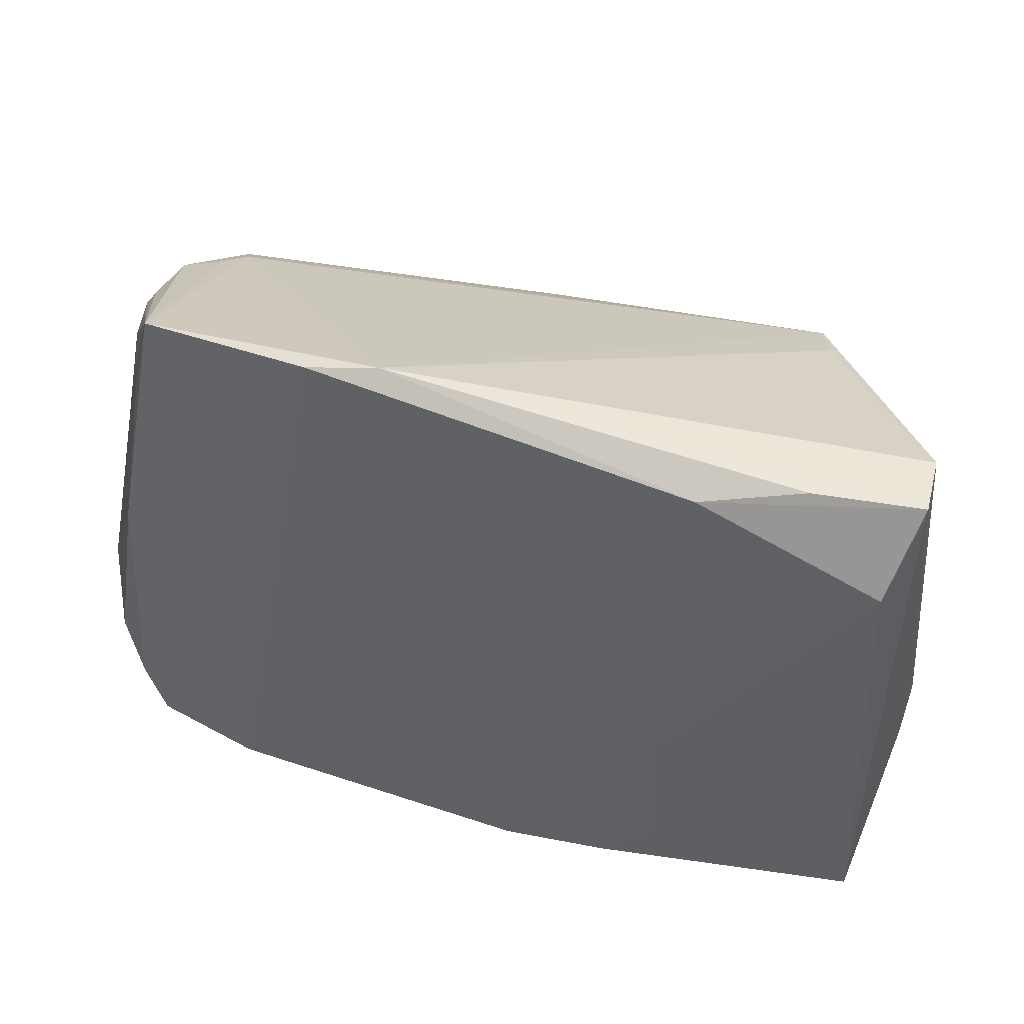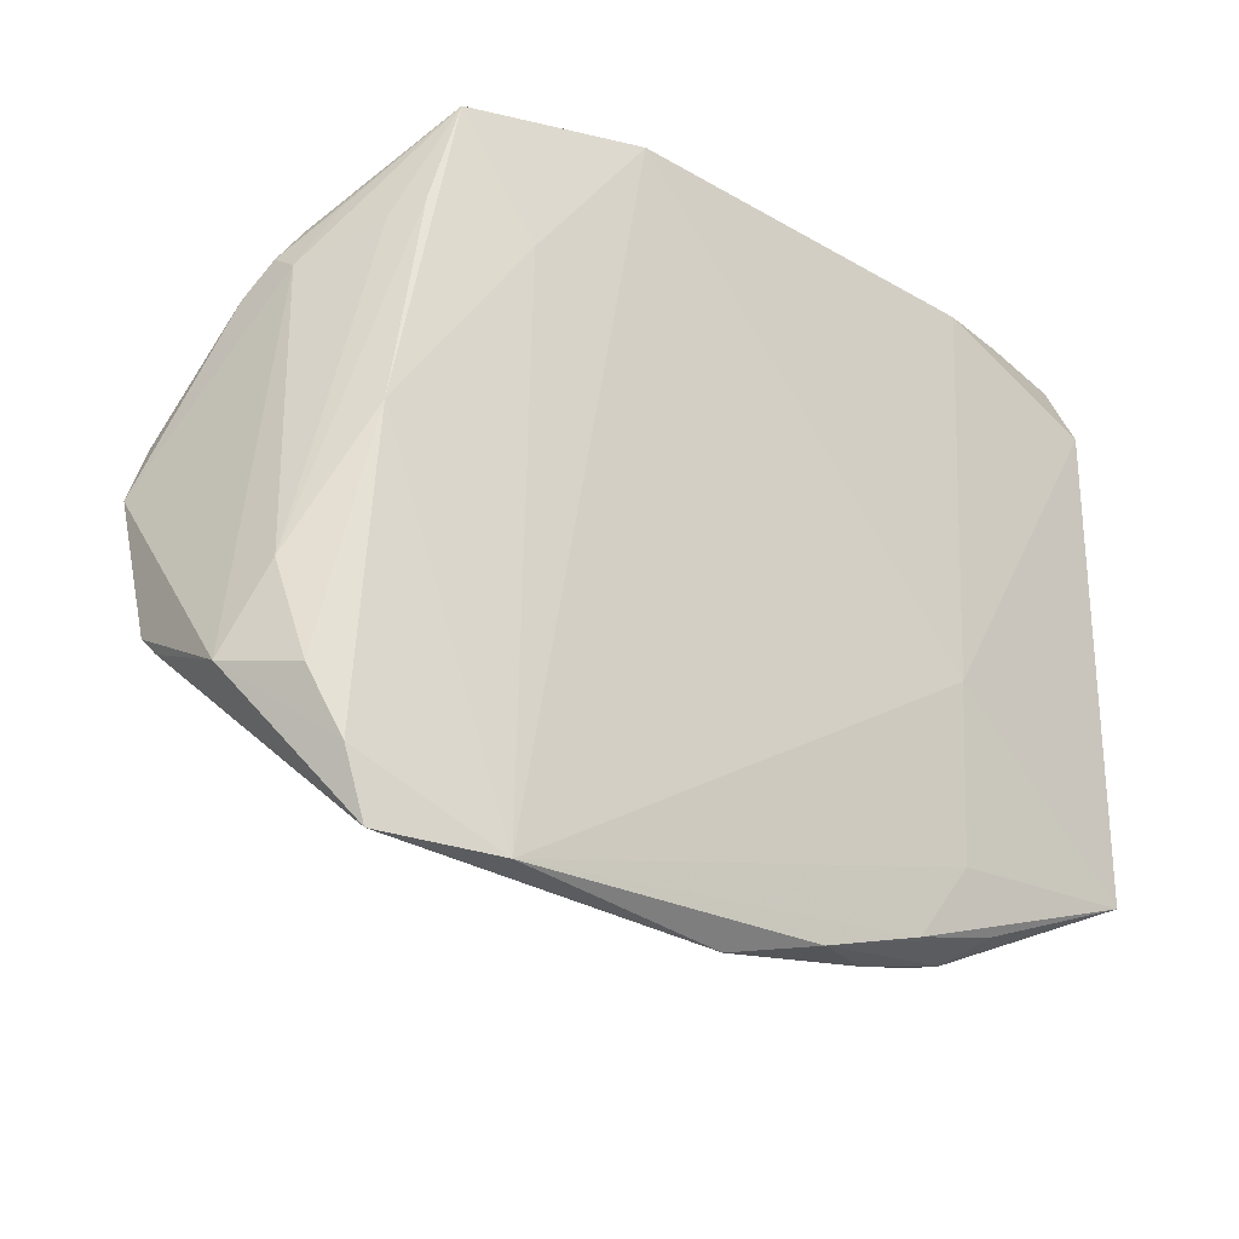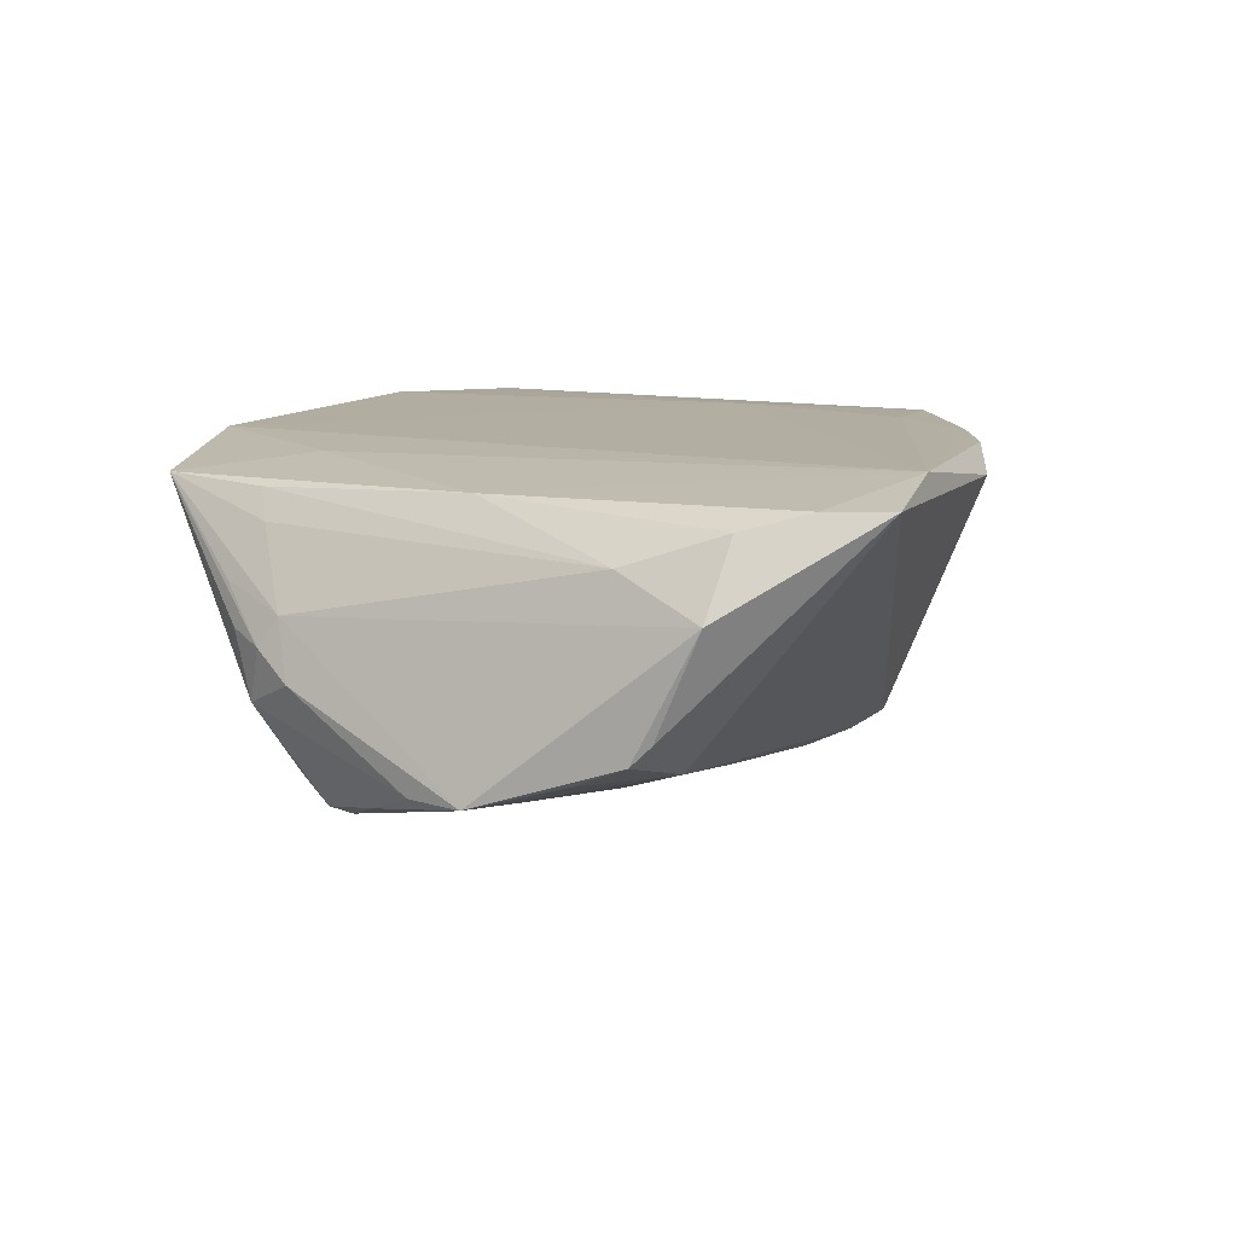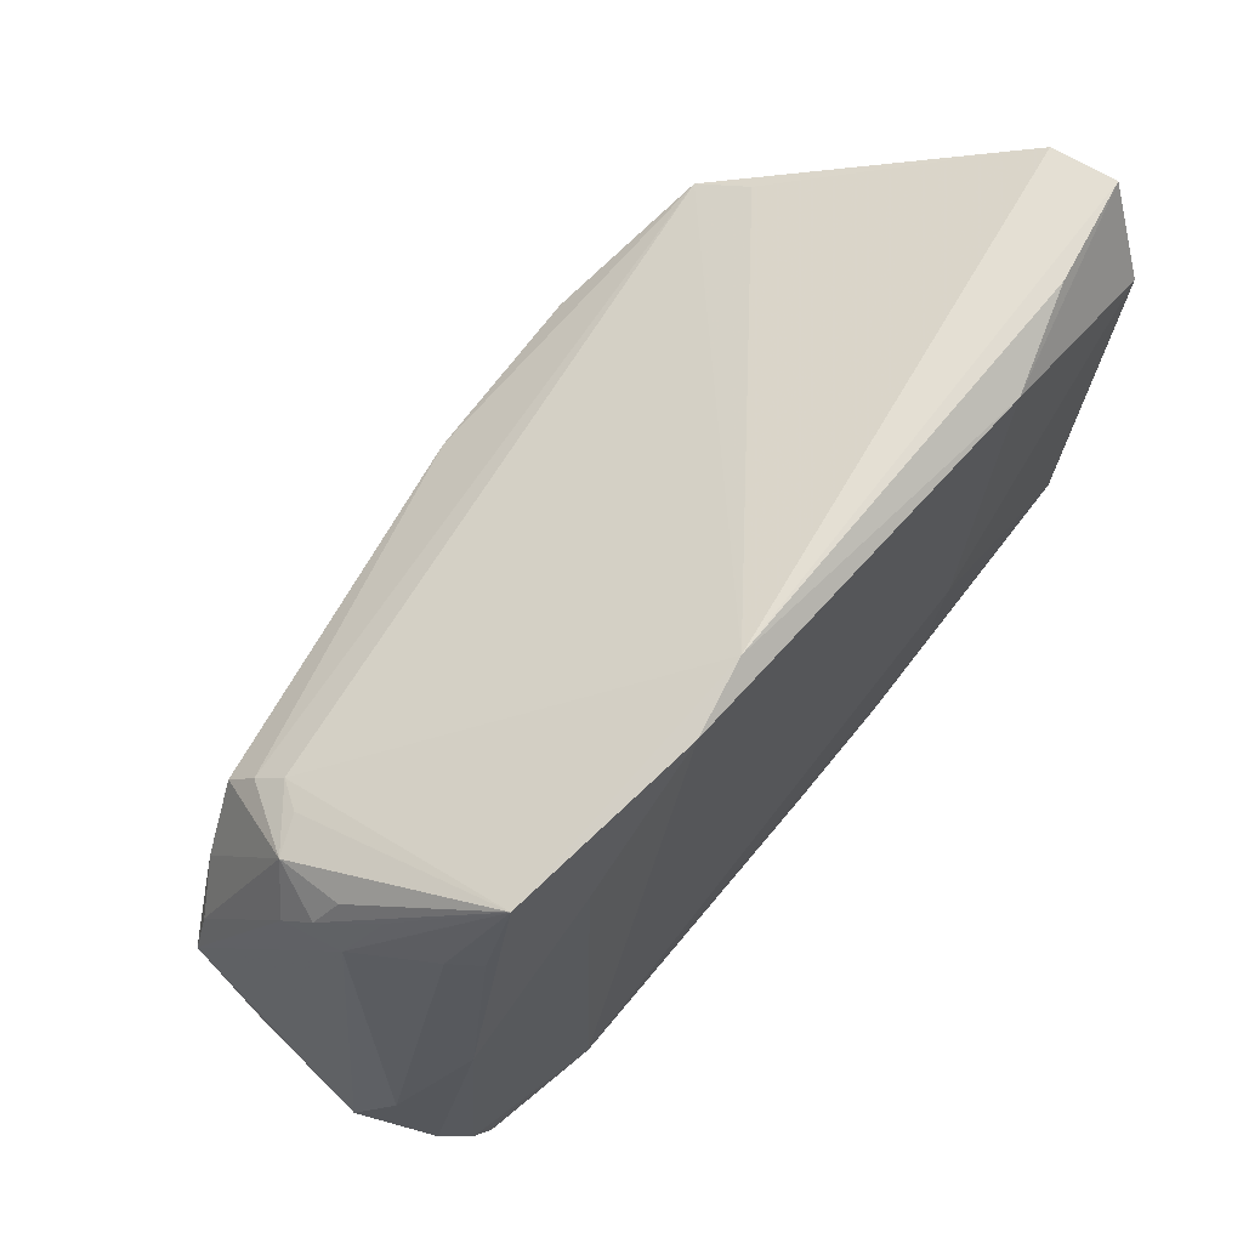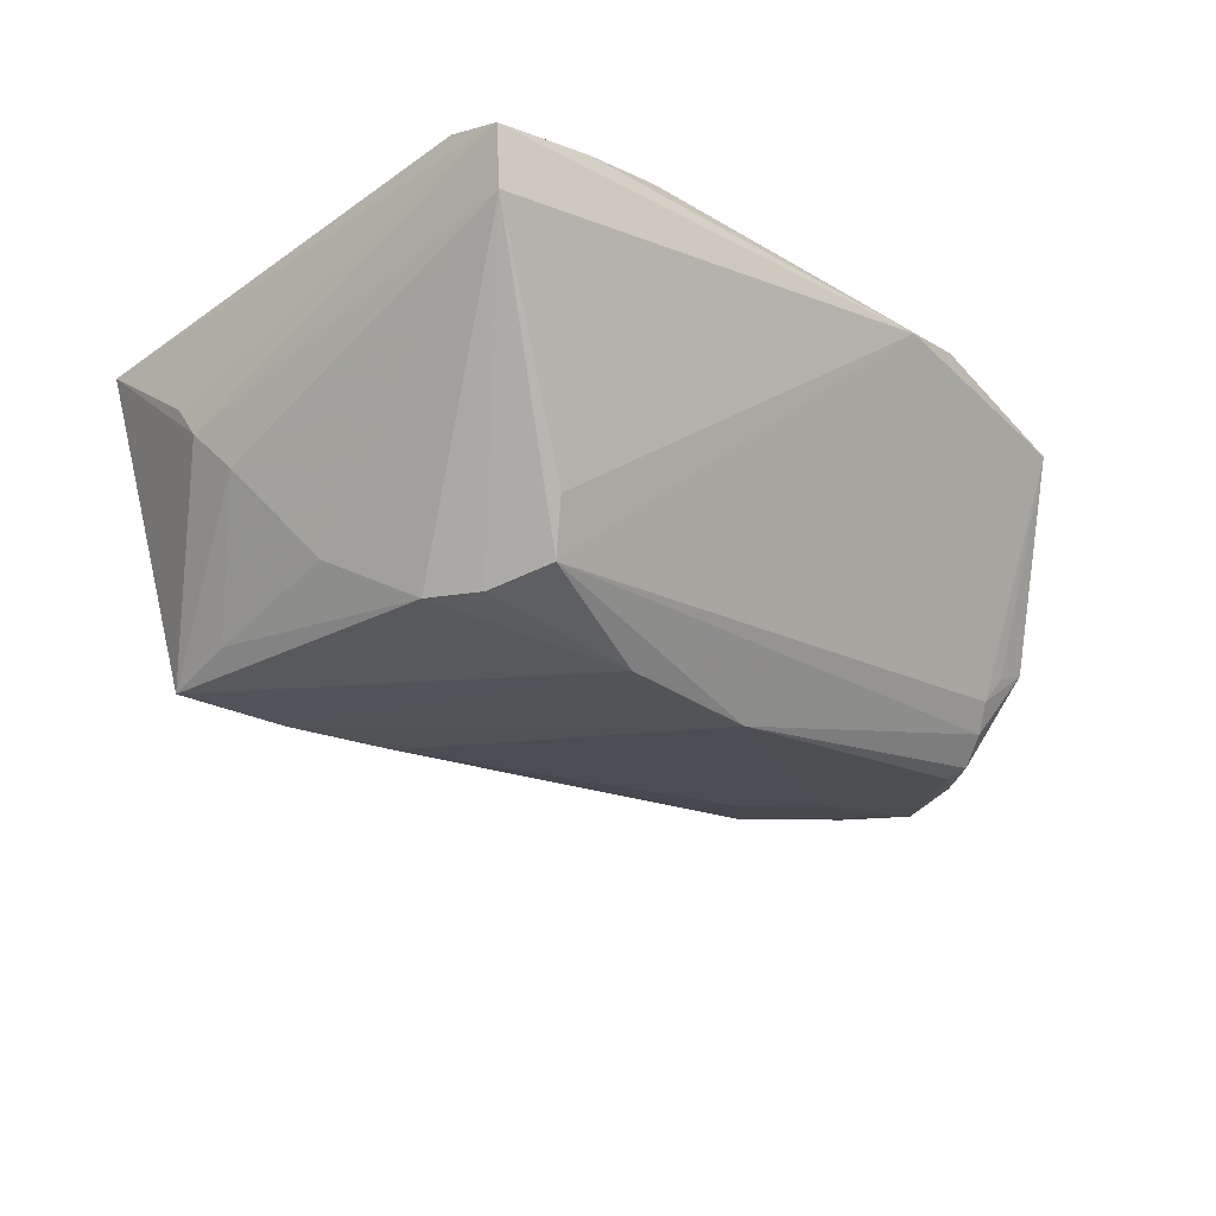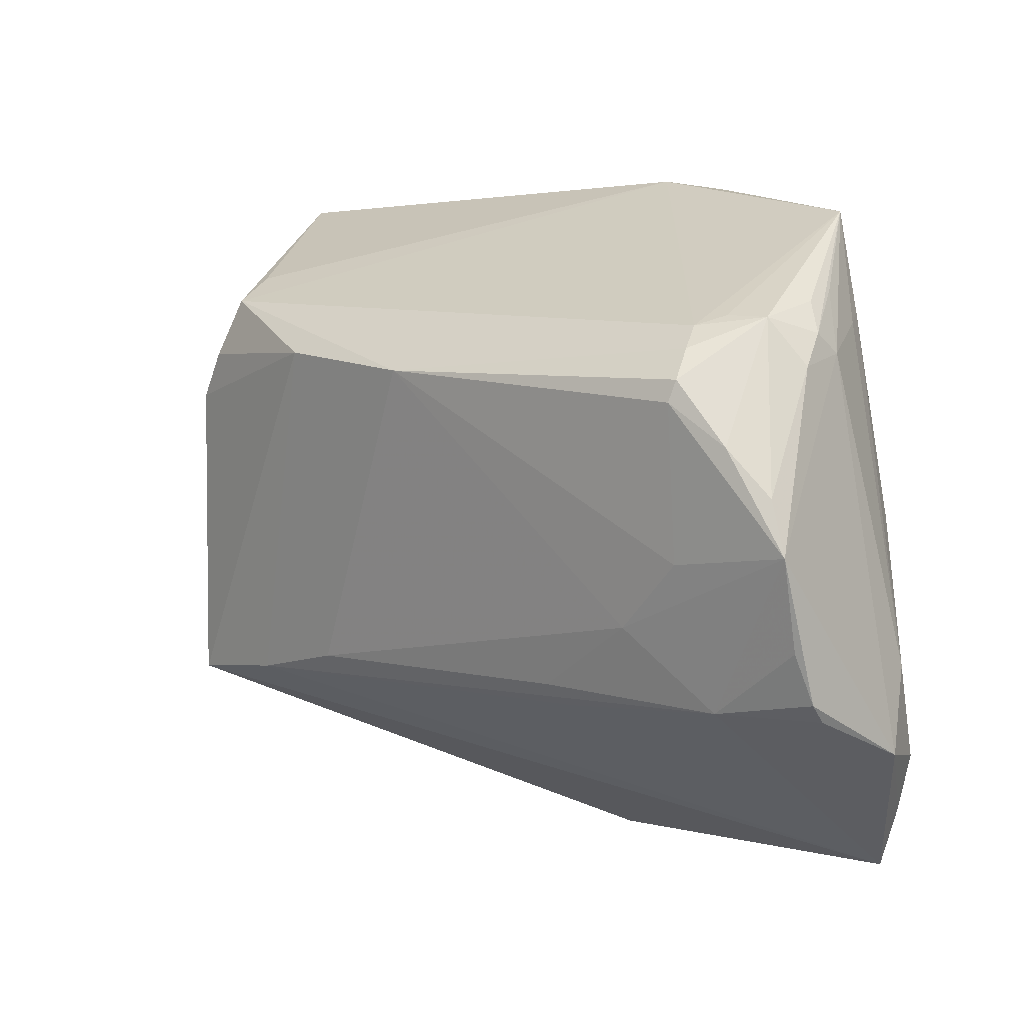
<metadata>
{"format":"obj","ext":"obj","renderer":"f3d","projection":"perspective","resolution":1024,"background":"white","views":[{"elev":49.0,"azim":22.9,"up":"+Y"},{"elev":-25.9,"azim":-39.8,"up":"+Y"},{"elev":10.4,"azim":-73.0,"up":"+Z"},{"elev":69.6,"azim":-48.3,"up":"+Y"},{"elev":-30.2,"azim":136.6,"up":"+Z"},{"elev":4.9,"azim":-131.0,"up":"+Y"}]}
</metadata>
<code>
v -0.003092 -0.0454 0.01983
v 0.03564 -0.03549 0.02097
v 0.01743 -0.01999 -0.01859
v -0.05809 -0.01877 -0.003926
v -0.03454 -0.01126 -0.01216
v 0.05603 -0.00187 -0.003612
v -0.02267 -0.02269 -0.009556
v 0.03245 0.04171 0.02406
v 0.05844 -0.0101 0.007291
v -0.007605 0.0454 0.02192
v 0.01969 -0.04108 0.01635
v -0.05616 0.005627 -0.00932
v 0.03812 0.02139 -0.02226
v 0.03482 0.02891 -0.02051
v 0.03715 0.03217 -0.01454
v -0.04827 0.02845 0.005993
v 0.008817 -0.04269 0.02232
v -0.05383 -0.02825 0.01948
v -0.04552 -0.021 -0.007355
v -0.05535 -0.01635 0.01557
v -0.04416 0.02674 -0.004275
v -0.05076 0.02212 0.008029
v 0.04793 0.005029 -0.0152
v 0.03032 -0.02912 0.02282
v -0.04306 0.02718 0.02068
v 0.05827 -0.006598 0.002214
v 0.03303 -0.03793 0.01523
v -0.0434 -0.002842 -0.01223
v -0.03954 0.04007 0.02143
v -0.04769 -0.04363 0.02131
v 0.01696 0.02184 -0.02406
v -0.04542 0.02585 0.0172
v 0.02309 -0.03859 0.02226
v 0.05488 0.0334 0.02295
v -0.003173 0.01973 -0.02296
v -0.01627 0.04403 0.02406
v -0.04689 0.02976 0.01098
v 0.05712 0.04371 0.01675
v -0.04464 0.01652 -0.0147
v -0.05742 -0.01252 -0.006454
v -0.05241 0.02064 0.0008824
v -0.05087 0.0246 0.004442
v -0.04211 0.02551 -0.007814
v 0.03526 -0.03596 0.008698
v -0.0576 -0.02109 -0.001642
v 0.03122 -0.02296 -0.01919
v 0.04695 -0.01424 -0.01795
v -0.03086 0.02518 0.02327
v -0.03259 -0.04362 0.02355
v 0.05722 -0.02736 0.02123
v 0.0459 -0.02461 -0.01954
v 0.03021 -0.007336 0.02406
v 0.04184 0.01542 -0.02208
v -0.02075 -0.01993 -0.01211
v -0.0452 0.0192 -0.01391
v -0.05844 -0.02638 0.01071
v -0.05844 -0.001079 -0.00951
v -0.05038 -0.03588 0.0214
v -0.04769 0.00115 0.0215
v -0.04382 0.02283 -0.01089
v -0.0514 0.01142 -0.01199
v 0.05597 0.04304 0.008934
v 0.04439 0.04397 0.01973
v -0.04862 0.02651 -0.002083
f 50 51 26
f 9 50 26
f 26 51 6
f 6 62 26
f 51 1 30
f 21 43 64
f 62 13 14
f 14 43 10
f 53 13 62
f 35 3 5
f 19 3 46
f 51 30 46
f 46 3 35
f 4 40 19
f 20 22 56
f 51 50 44
f 50 27 44
f 29 21 64
f 10 43 29
f 43 21 29
f 35 14 31
f 31 14 13
f 13 53 31
f 31 53 51
f 31 46 35
f 51 46 31
f 10 62 15
f 15 14 10
f 62 14 15
f 8 63 10
f 38 62 10
f 10 63 38
f 38 8 34
f 63 8 38
f 26 62 38
f 38 9 26
f 50 9 38
f 38 34 50
f 62 6 23
f 23 53 62
f 54 3 19
f 19 5 54
f 54 5 3
f 35 5 28
f 7 30 19
f 19 46 7
f 7 46 30
f 45 30 56
f 56 4 45
f 19 30 45
f 45 4 19
f 55 61 64
f 56 22 57
f 19 40 57
f 57 4 56
f 40 4 57
f 57 5 19
f 57 28 5
f 18 20 56
f 2 27 50
f 2 17 27
f 11 17 1
f 27 17 11
f 11 44 27
f 11 1 51
f 51 44 11
f 49 30 1
f 1 17 49
f 22 20 32
f 32 29 22
f 16 29 64
f 10 29 36
f 36 8 10
f 51 53 47
f 53 23 47
f 47 6 51
f 47 23 6
f 35 55 60
f 60 14 35
f 43 14 60
f 64 43 60
f 60 55 64
f 39 55 35
f 61 55 39
f 39 57 61
f 35 28 39
f 28 57 39
f 64 61 12
f 61 57 12
f 25 32 20
f 29 32 25
f 56 30 58
f 58 18 56
f 30 49 58
f 33 2 50
f 17 2 33
f 33 49 17
f 22 29 37
f 41 57 22
f 41 12 57
f 64 12 41
f 49 36 48
f 48 36 29
f 50 34 52
f 34 8 52
f 8 36 52
f 52 36 49
f 42 41 22
f 22 37 42
f 42 16 64
f 64 41 42
f 29 16 42
f 42 37 29
f 59 58 49
f 49 48 59
f 59 48 29
f 29 25 59
f 18 58 59
f 20 18 59
f 59 25 20
f 24 33 50
f 50 52 24
f 49 33 24
f 24 52 49

</code>
